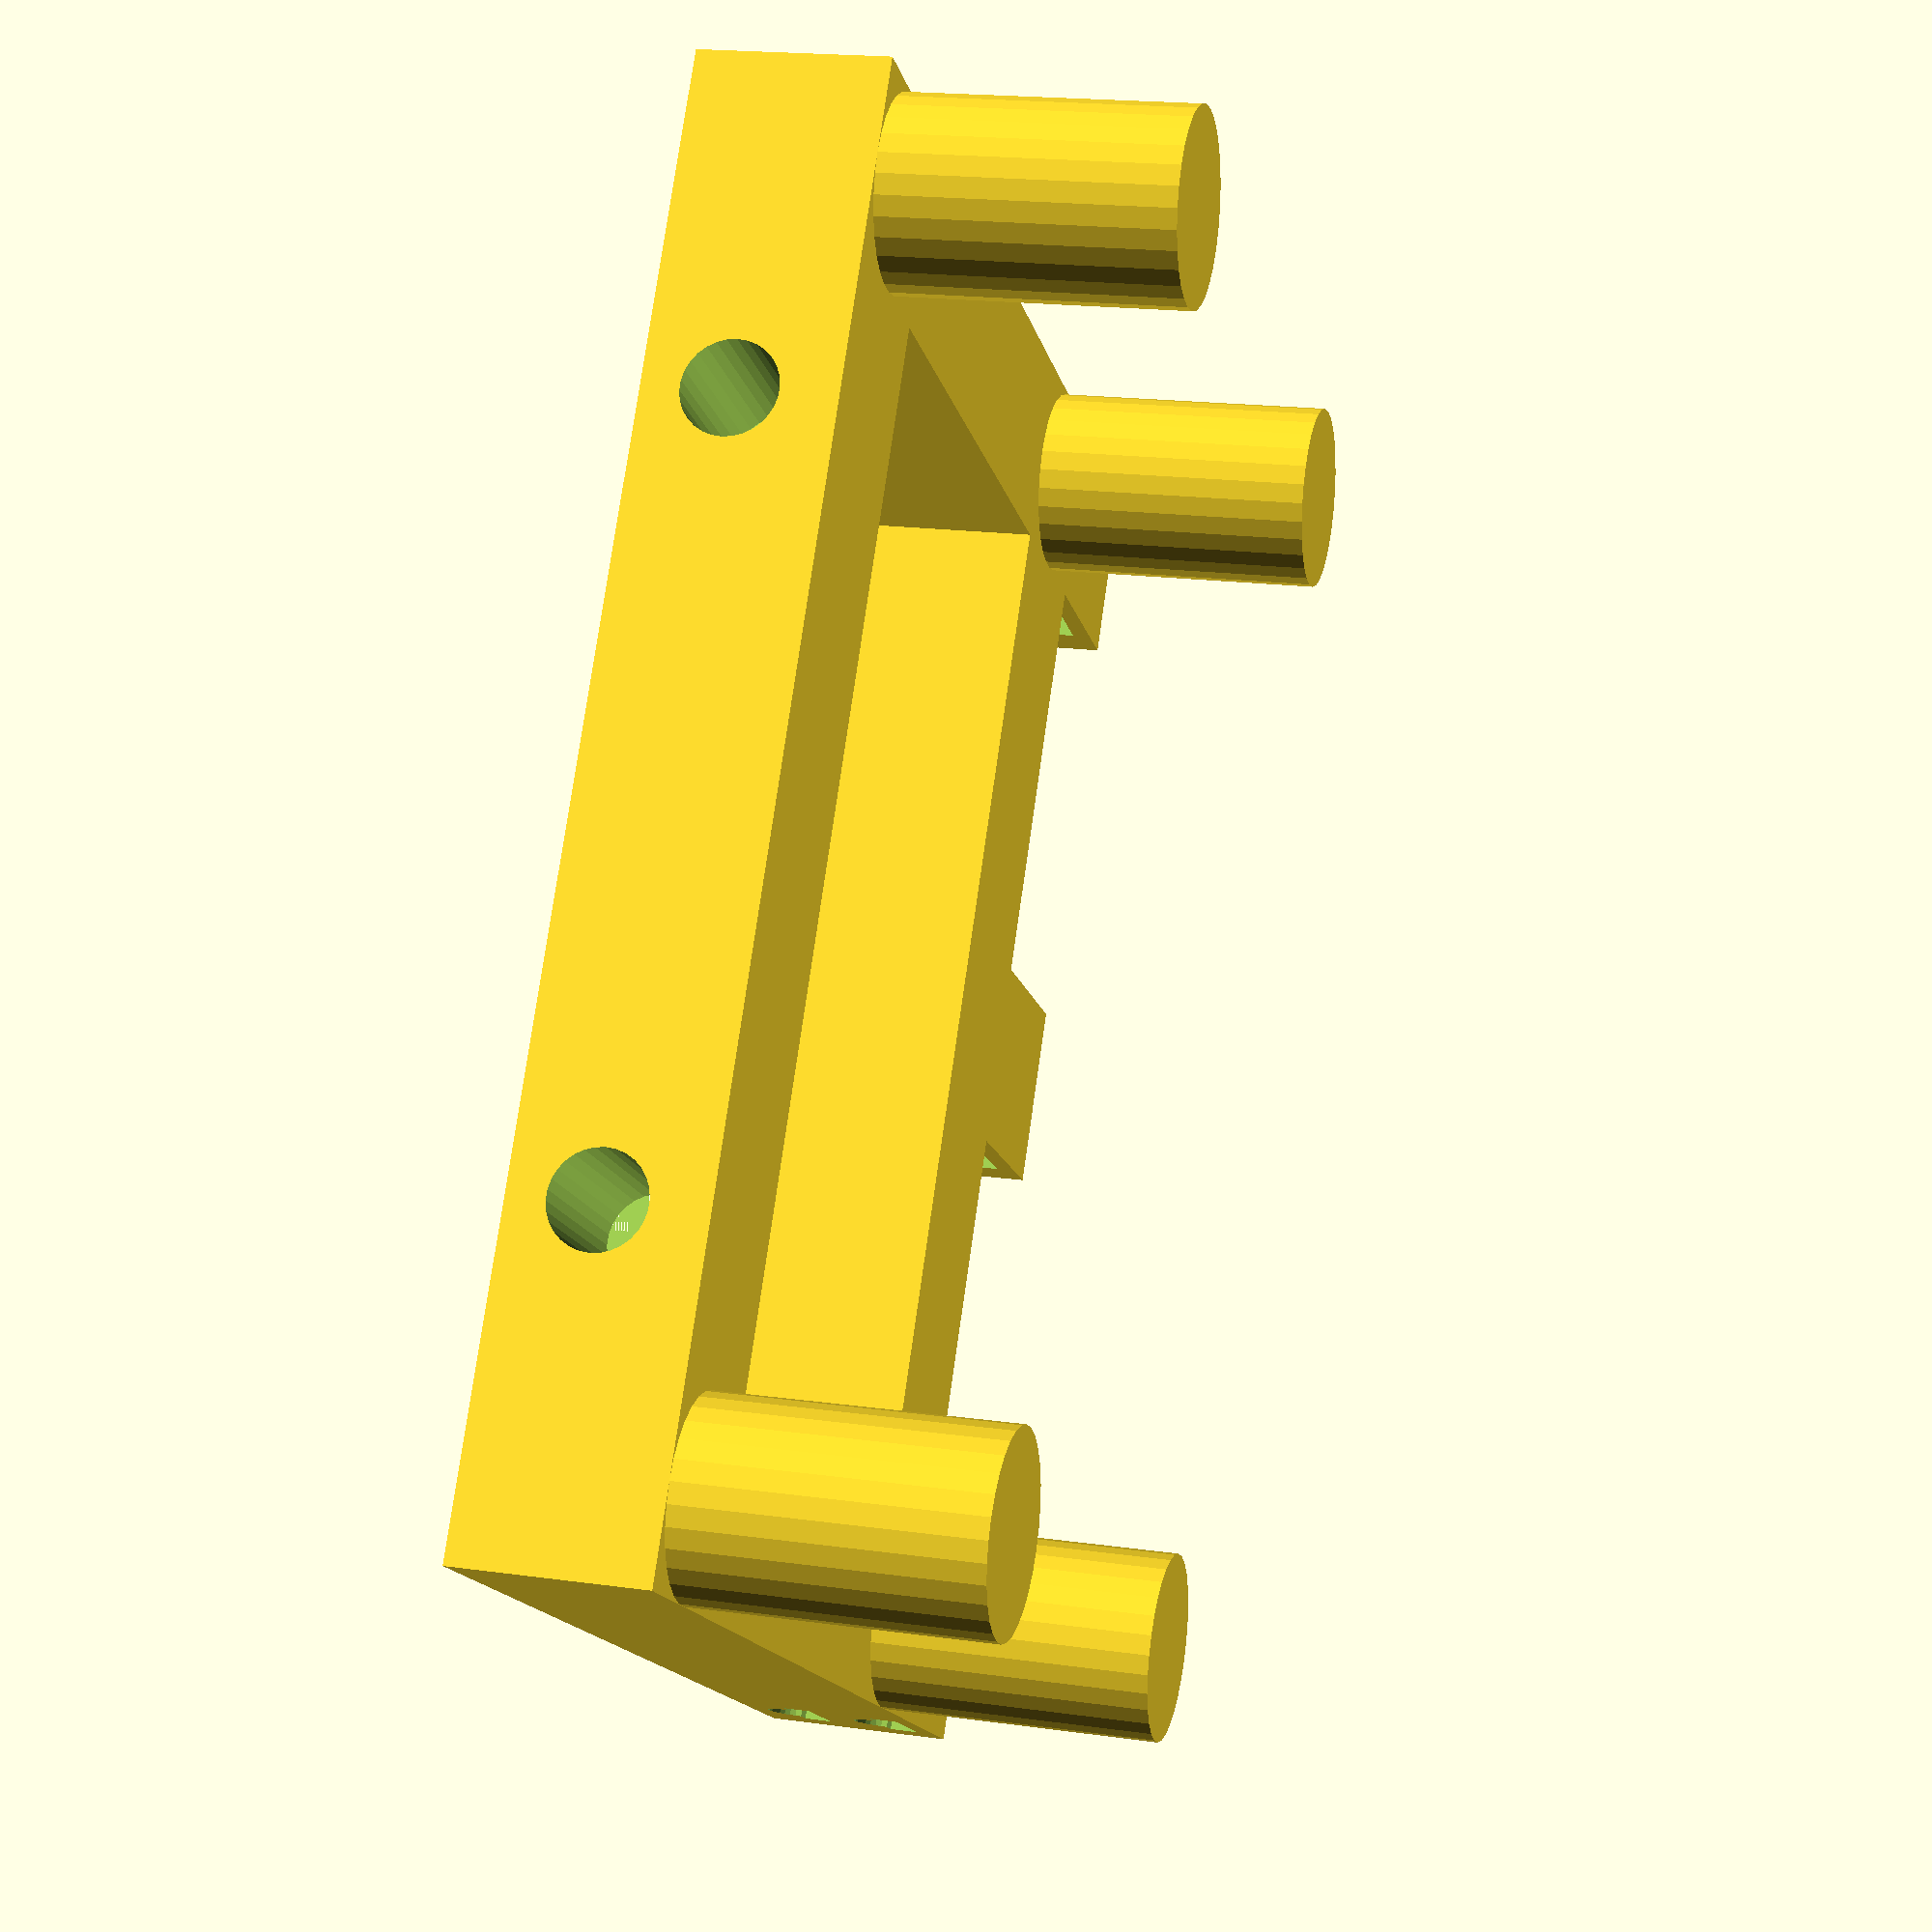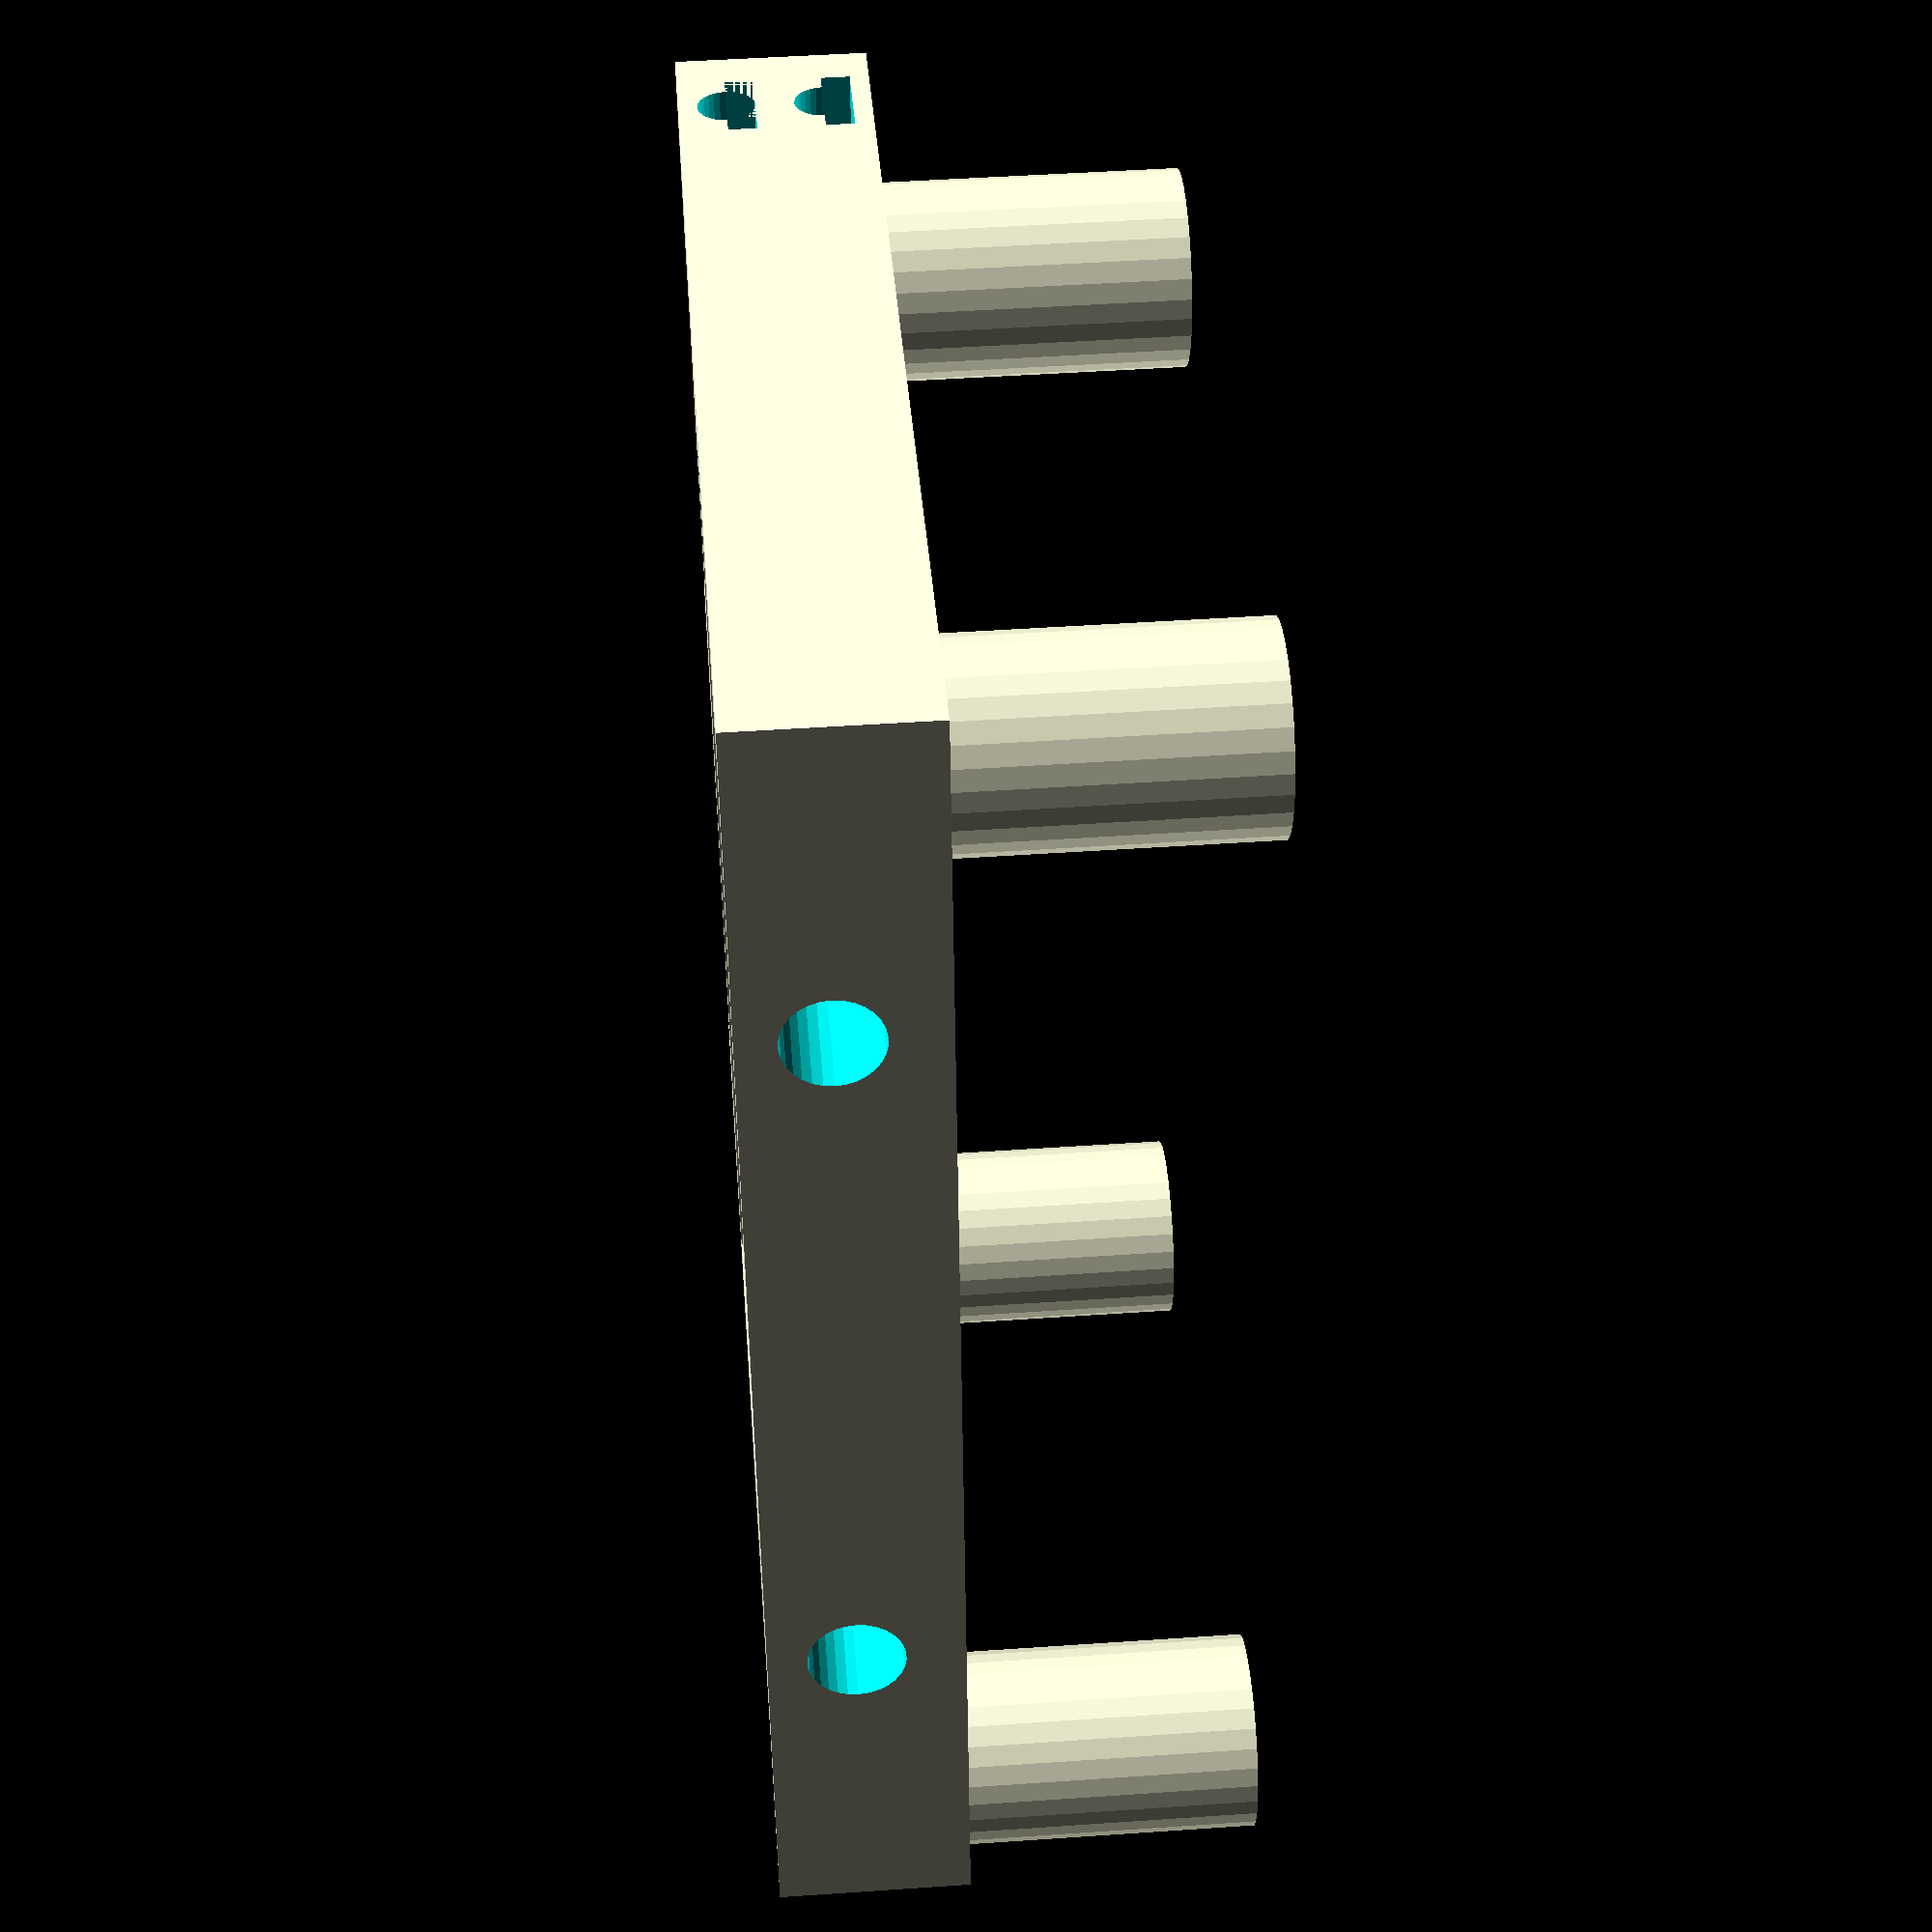
<openscad>
//embout pour connecter au cadre du milieu(sur le côté droite) avec trois cube(sur le côté gauche) 
//End piece to connect the middle (right side) 3 cubes (left side)
//côté droite longeur avec deux trou extrême droite et droite
//right side with 2 holes far right and right
union () 					{
difference()	{
translate([4,0,0]) {
cube(size=[2,13,2],center=true);
						 }
rotate(a=120,v=[1,1,1])translate([4,0.1,3])cylinder(r=0.5,h=3);
				
rotate(a=120,v=[1,1,1])translate([-4,0.1,3])cylinder(r=0.5,h=3);			
	}
//côté gauche longeur
//left side length 
translate([-4,0,0]){								
cube(size=[2,13,2], center=true);
		}		

//largeur (vers l'avant)
//widht (towards the front)
translate([0,-6.5,0]){
cube(size=[10,2,2],center=true);
		}

// largeur (vers l'arrière)
//widht (back)
translate([0,6.5,0]){
cube(size=[10,2,2],center=true);
		}

								}

// Jambe gauche
// left leg
$fn=30;
translate([-4,-6.5,-4]){
cylinder(h=3,l=10);
		}

//Jambe extrême droite
// far right leg
$fn=30;
translate([4,6.5,-4]){
cylinder(h=3,l=10);
		}

//Jambe droite
//right leg
$fn=30;
translate([4,-6.5,-4]){
cylinder(h=3,l=10);
		}

// Jambe extrême gauche
//far left leg 
$fn=30;
translate([-4,6.5,-4]){
cylinder(h=3,l=10);
		}

// Cube (gauche) avec trou(en haut et en bas) pour faire entre les clés 
// left cube with hole (top and bottom) to fit in sticks
union()											{
rotate (a=450,v=[0,0,1])translate([2.5,20,0])					{
translate([-10,-15,-1]){
difference () 					{
cube(size=[2,2,2]);
rotate(a=120,v=[1,1,1])translate([1,1.5,-0.5])cylinder(r=0.3,h=3);	
rotate(a=120,v=[1,1,1])translate([1,0.5,-0.5])cylinder(r=0.3,h=3);
rotate(a=270,v=[5,0,0])translate([-1.5,-1.5,0.5])cube(size=[3.5,0.3,1.0]);
rotate(a=270,v=[5,0,0])translate([-1,-0.5,0.5])cube(size=[3.1,0.3,1.0]);
						}
				
									}


															       }	

// Cube (gauche milieu) avec trou (en haut et en bas) pour faire entre les clés
// left middle cube with hole (top and bottom) to fit in sticks
rotate (a=450,v=[0,0,1])translate([-9,22,0])					{	
translate([8,-17,-1]){
difference () 					   {
cube(size=[2,2,2]);
rotate(a=120,v=[1,1,1])translate([1,1.5,-0.5])cylinder(r=0.3,h=3);	
rotate(a=120,v=[1,1,1])translate([1,0.5,-0.5])cylinder(r=0.3,h=3);
rotate(a=270,v=[5,0,0])translate([-1.5,-1.5,0.5])cube(size=[3.5,0.3,1.0]);
rotate(a=270,v=[5,0,0])translate([-1,-0.5,0.5])cube(size=[3.1,0.3,1.0]);
						}
				
									}					
																}


//Cube (gauche extrême) avec un trou (en haut et en bas) pour faire entre les clés 
//Cube far left with hole (top and bottom) to fit in sticks
rotate (a=450,v=[0,0,1])translate([-2.5,-10,0])			{	
translate([8,15,-1]){
difference () 				       {
cube(size=[2,2,2]);
rotate(a=120,v=[1,1,1])translate([1,1.5,-0.5])cylinder(r=0.3,h=3);	
rotate(a=120,v=[1,1,1])translate([1,0.5,-0.5])cylinder(r=0.3,h=3);
rotate(a=270,v=[5,0,0])translate([-1.5,-1.5,0.5])cube(size=[3.5,0.3,1.0]);
rotate(a=270,v=[5,0,0])translate([-1,-0.5,0.5])cube(size=[3.1,0.3,1.0]);
					}
				
									}	 					 }

						
				
									
						
												}
									


															       
						

														




</openscad>
<views>
elev=341.3 azim=326.7 roll=104.8 proj=p view=solid
elev=311.9 azim=350.5 roll=85.6 proj=p view=wireframe
</views>
